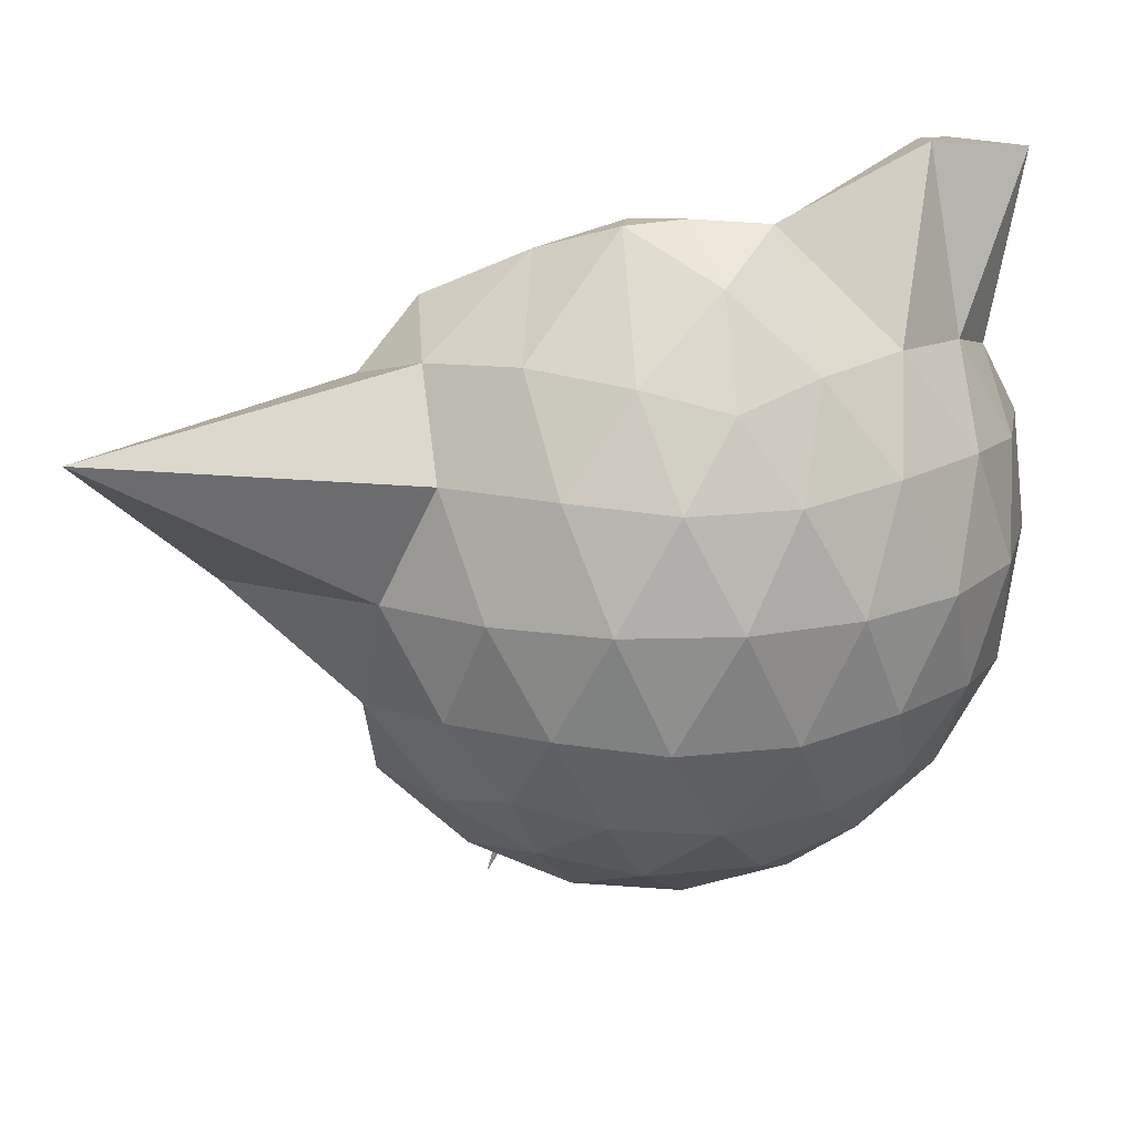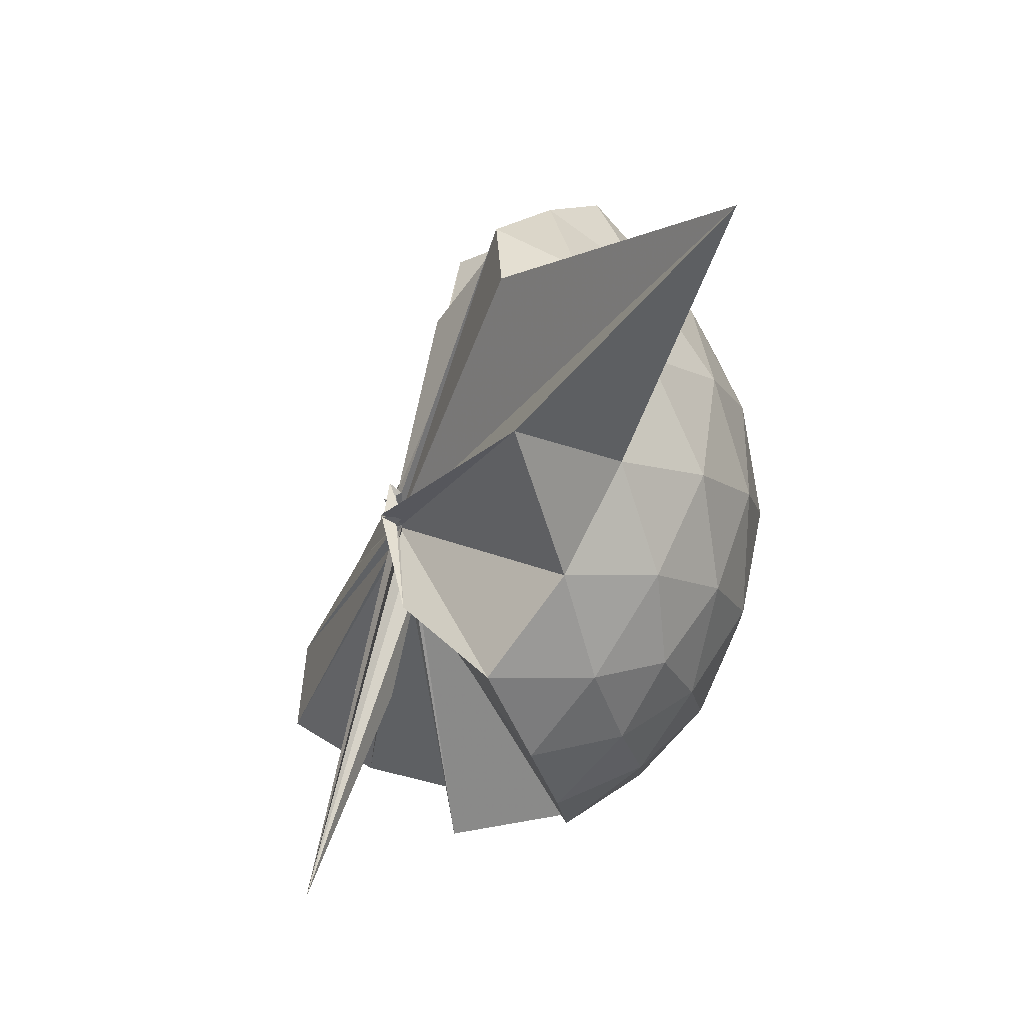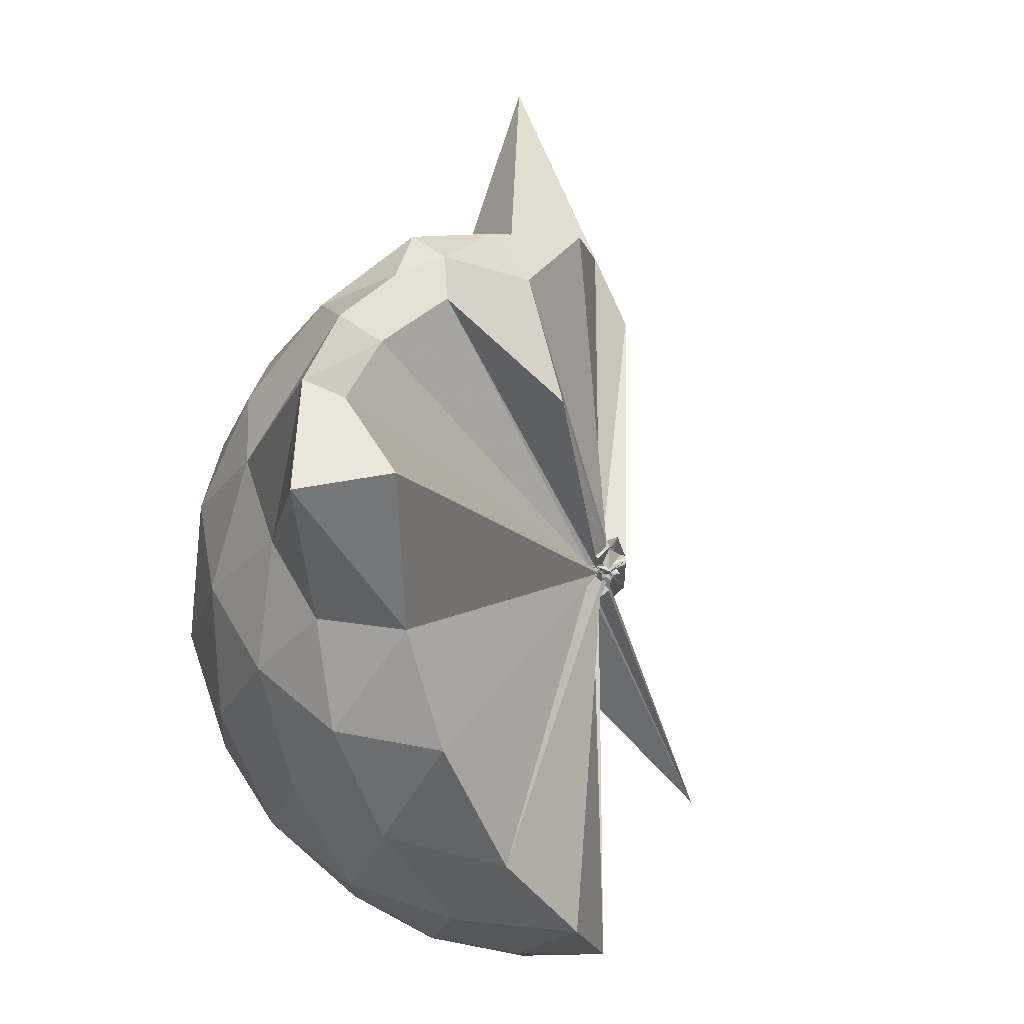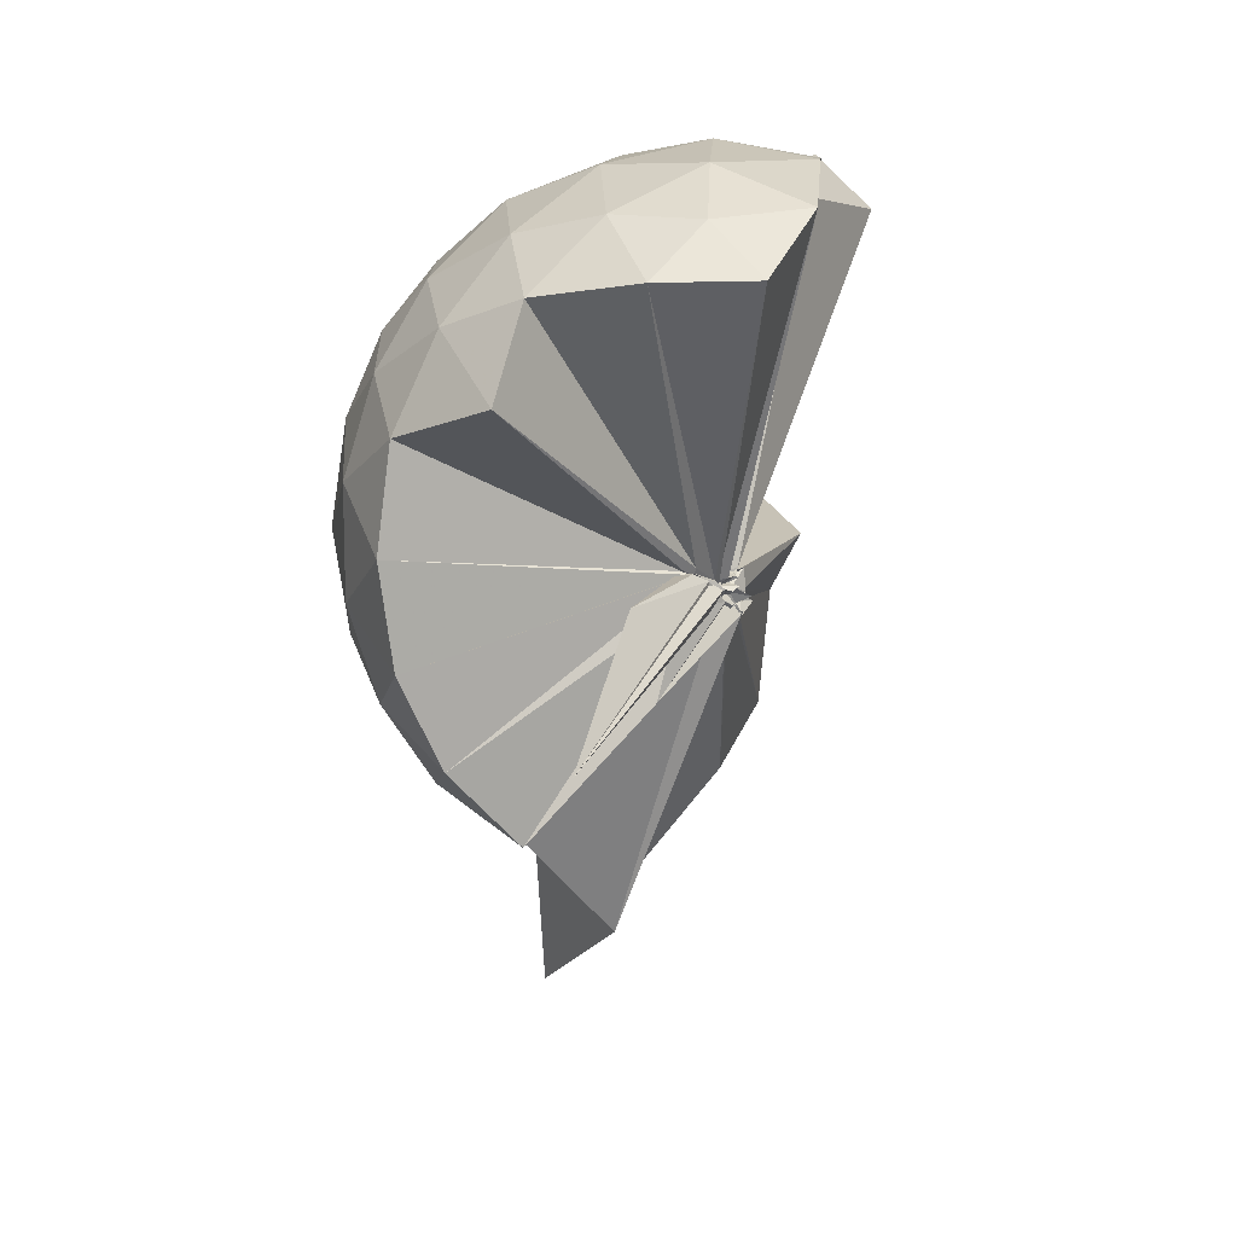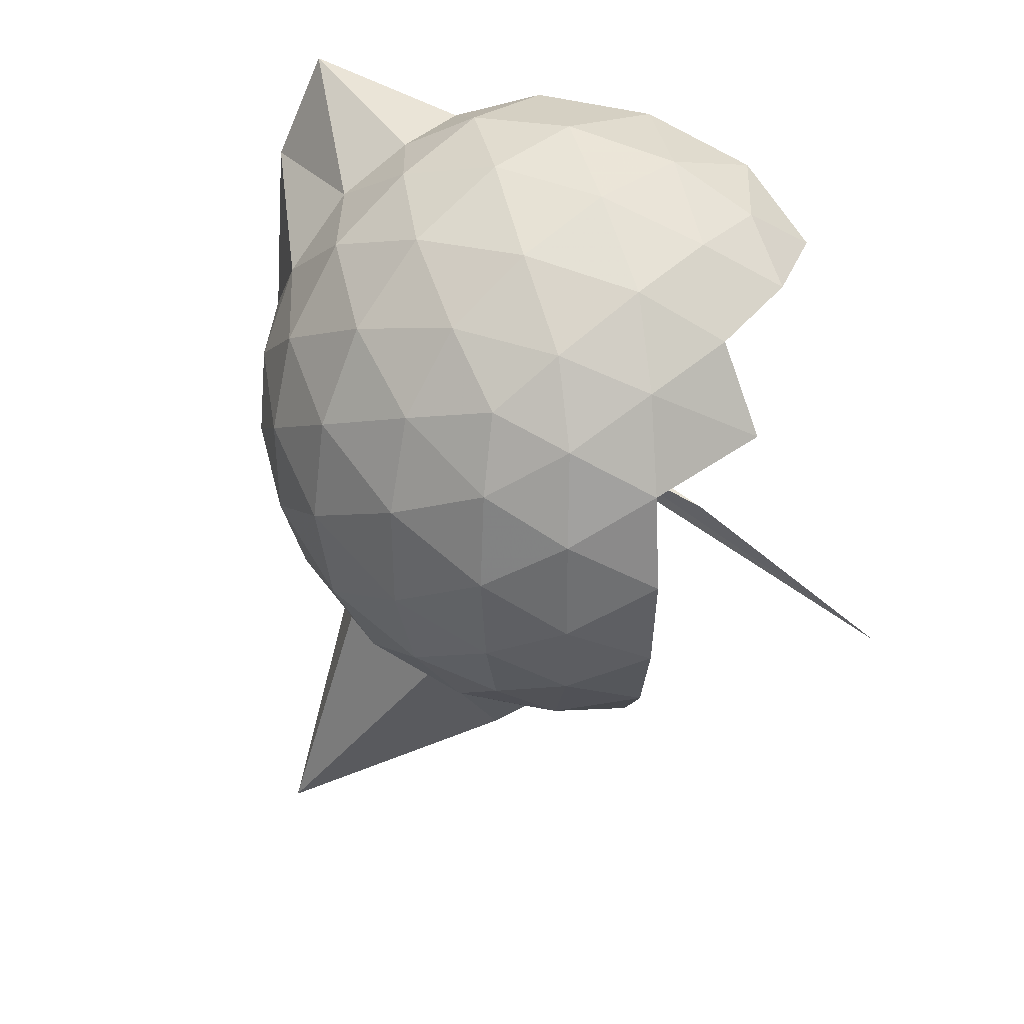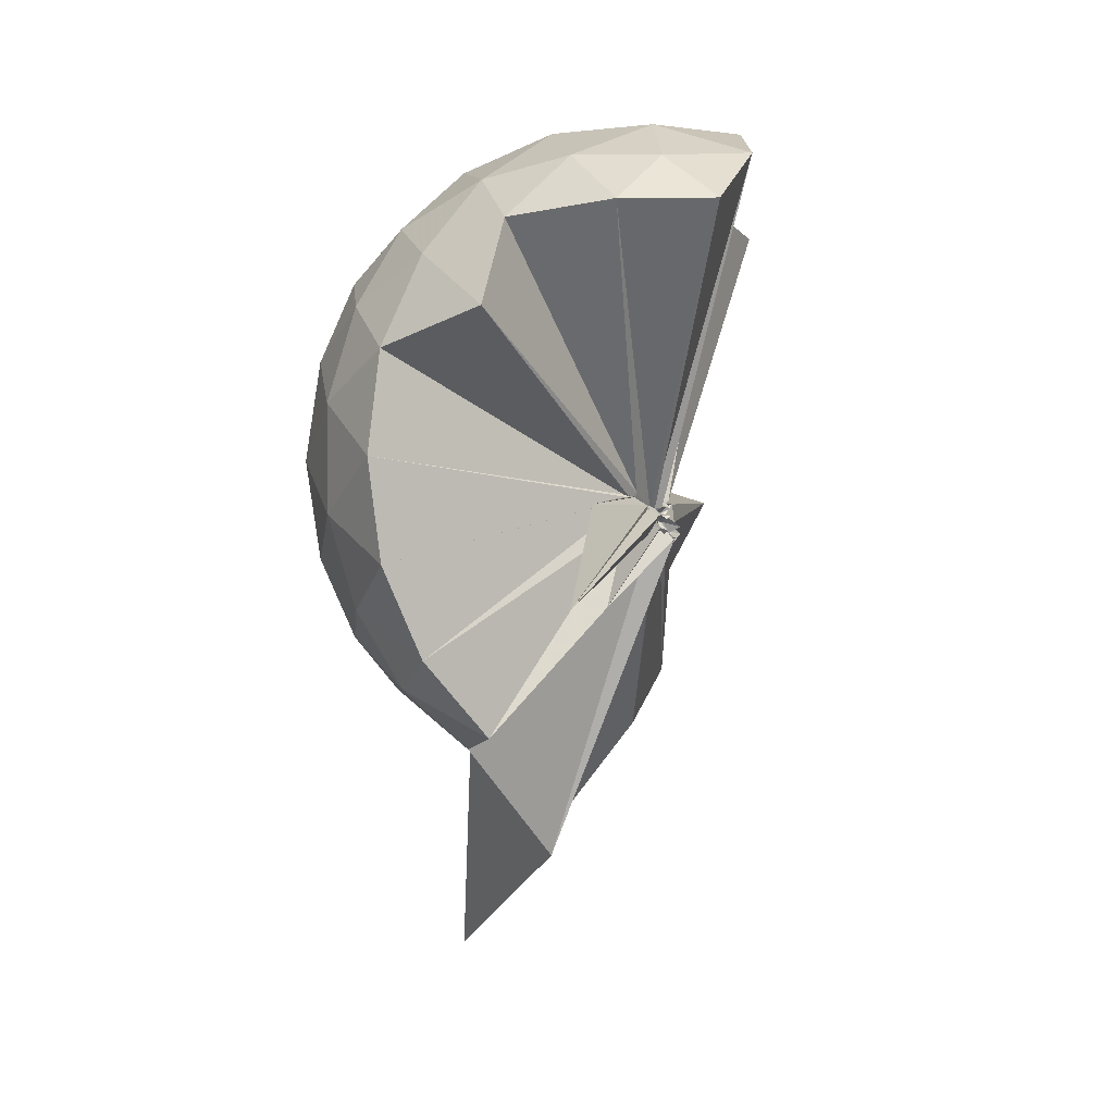
<metadata>
{"format":"obj","ext":"obj","renderer":"f3d","projection":"perspective","resolution":1024,"background":"white","views":[{"elev":18.1,"azim":78.4,"up":"+Z"},{"elev":-10.3,"azim":2.1,"up":"+Z"},{"elev":41.6,"azim":-154.5,"up":"+Z"},{"elev":11.4,"azim":-148.0,"up":"+Y"},{"elev":35.4,"azim":141.8,"up":"+Y"},{"elev":0.5,"azim":-154.4,"up":"+Y"}]}
</metadata>
<code>
v -0.02714 -0.3956 0.885
v -0.02509 -0.3674 0.6886
v 0.8772 -0.2606 1.378
v 0.8091 -0.03831 1.441
v 0.6724 0.2024 1.462
v 0.4829 0.4123 1.437
v 0.2899 0.5469 1.375
v 0.04516 0.549 1.442
v -0.04778 -0.3753 0.8811
v -0.03649 -0.3893 0.8747
v -0.05585 -0.4017 0.8685
v -0.02418 -0.4133 0.8654
v -0.04271 -0.4336 0.8595
v -0.05709 -0.4273 0.857
v -0.07892 -0.4528 0.8989
v -0.05346 -0.4664 0.8877
v -0.06014 -0.4734 0.9398
v -0.03072 -0.4227 0.8602
v 0.2837 -1.069 1.376
v 0.4843 -0.9359 1.443
v 0.672 -0.7268 1.466
v 0.8095 -0.4847 1.435
v 0.9565 -0.1189 1.168
v 0.8633 0.1504 1.196
v 0.6789 0.4052 1.196
v 0.448 0.5776 1.166
v 0.1822 0.6835 1.165
v -0.1028 0.6616 1.207
v -0.02202 -0.3877 0.8682
v -0.05047 -0.3956 0.8623
v -0.02679 -0.4164 0.8549
v -0.06567 -0.4208 0.8564
v -0.04395 -0.4365 0.8521
v -0.02934 -0.4361 0.8453
v -0.03118 -0.4793 0.8687
v -0.07304 -0.5017 0.8514
v -0.02648 -0.4871 0.8522
v -0.03096 -0.4244 0.8485
v 0.8674 -1.799 1.343
v 0.6787 -0.9335 1.189
v 0.8616 -0.6745 1.188
v 0.9555 -0.406 1.166
v 0.9618 0.04071 0.8841
v 0.8252 0.3144 0.8841
v 0.6072 0.5304 0.8846
v 0.3167 0.6692 0.8897
v 0.04009 0.7156 0.8898
v -0.2695 0.668 0.8828
v -0.04831 -0.3972 0.831
v -0.02657 -0.4117 0.8285
v -0.0211 -0.4188 0.8285
v -0.05277 -0.4382 0.8284
v -0.06761 -0.4328 0.8293
v -0.03988 -0.4418 0.8277
v -0.08288 -0.4832 0.837
v -0.08583 -0.4827 0.8426
v -0.07996 -0.489 0.8472
v 0.3309 -1.431 0.883
v 0.5982 -1.067 0.8778
v 0.8205 -0.8461 0.8834
v 0.96 -0.5687 0.882
v 1.009 -0.2641 0.8828
v 0.8624 0.1675 0.6016
v 0.695 0.4009 0.5988
v 0.4605 0.5632 0.574
v 0.1786 0.6558 0.5748
v -0.1185 0.6646 0.5994
v -0.4151 0.5644 0.5962
v -0.01945 -0.4038 0.8187
v -0.04166 -0.4248 0.8173
v -0.04752 -0.4304 0.8218
v -0.06445 -0.4274 0.8195
v -0.03682 -0.4374 0.8164
v -0.0174 -0.468 0.8319
v -0.0183 -0.5004 0.8343
v -0.08039 -0.4921 0.8384
v -0.03598 -0.4244 0.8216
v 0.4481 -1.094 0.5737
v 0.6933 -0.9295 0.5985
v 0.8618 -0.6979 0.5966
v 0.9455 -0.4237 0.5702
v 0.9464 -0.1069 0.5713
v 0.7175 0.2363 0.3884
v 0.5305 0.3773 0.3309
v 0.2645 0.496 0.3061
v 0.005628 0.5488 0.3281
v -0.2368 0.5406 0.3874
v -0.4248 0.4083 0.3355
v -0.03205 -0.4144 0.809
v -0.05049 -0.432 0.8106
v -0.009891 -0.433 0.8136
v -0.06376 -0.4196 0.7878
v -0.03555 -0.4521 0.8184
v -0.07424 -0.4654 0.8152
v -0.04038 -0.4782 0.8203
v -0.002067 -0.6791 0.5513
v 0.2472 -1.037 0.3157
v 0.5247 -0.9108 0.3292
v 0.713 -0.7682 0.3847
v 0.7927 -0.5459 0.3285
v 0.8275 -0.2668 0.306
v 0.7946 0.01399 0.3311
v 0.6975 -0.2483 1.636
v 0.5526 -0.09104 1.758
v 0.4043 0.3462 1.919
v 0.2671 0.653 1.875
v 0.08255 0.5004 1.874
v -0.02394 -0.3904 0.8812
v -0.04918 -0.396 0.8769
v -0.01861 -0.4081 0.873
v -0.03656 -0.4284 0.8674
v -0.04188 -0.4573 0.9001
v -0.05154 -0.468 0.9003
v -0.02629 -0.4745 0.9118
v 0.2628 -0.9082 1.56
v 0.4044 -0.652 1.693
v 0.5378 -0.4596 1.765
v 0.4988 -0.2908 1.768
v 0.439 -0.09583 1.71
v 0.291 0.3503 1.907
v -0.0167 -0.384 0.8914
v -0.03825 -0.3846 0.8891
v -0.04081 -0.3848 0.9246
v -0.04912 -0.4465 0.9222
v -0.04004 -0.4454 0.9197
v 0.2652 -0.5872 1.629
v 0.4264 -0.4223 1.76
v 0.3671 -0.3162 1.718
v -0.01529 -0.3821 0.8886
v -0.03421 -0.3882 0.8863
v -0.03273 -0.3874 0.9286
v 0.06686 -0.3769 1.44
v 0.598 0.1524 0.1951
v 0.3562 0.2802 0.1352
v 0.1001 0.3615 0.1205
v -0.1897 0.4031 0.1939
v -0.01958 -0.403 0.8106
v -0.03889 -0.419 0.8144
v -0.04791 -0.3994 0.7731
v -0.05998 -0.421 0.7842
v -0.02481 -0.4623 0.8192
v -0.05358 -0.4553 0.8067
v -0.01148 -0.4454 0.6573
v 0.3532 -0.8164 0.1312
v 0.5972 -0.6843 0.1939
v 0.6509 -0.4199 0.131
v 0.6522 -0.1143 0.1316
v 0.4226 0.02095 0.02329
v 0.09317 0.1168 -0.02702
v -0.02004 -0.3557 0.713
v -0.01476 -0.3713 0.7154
v -0.0127 -0.3809 0.734
v -0.2609 -0.6612 -0.2363
v -0.03889 -0.3929 0.7471
v -0.01854 -0.3695 0.6981
v 0.4183 -0.5571 0.02131
v 0.4382 -0.2674 -0.01744
v 0.006527 -0.3623 0.6853
v -0.006117 -0.3681 0.6906
v 0.01805 -0.3718 0.679
v -0.05555 -0.3937 0.3387
v -0.01074 -0.3713 0.6956
f 3 23 4
f 4 23 24
f 4 24 5
f 5 24 25
f 5 25 6
f 6 25 26
f 6 26 7
f 7 26 27
f 7 27 8
f 8 27 28
f 8 28 9
f 9 28 29
f 9 29 10
f 10 29 30
f 10 30 11
f 11 30 31
f 11 31 12
f 12 31 32
f 12 32 13
f 13 32 33
f 13 33 14
f 14 33 34
f 14 34 15
f 15 34 35
f 15 35 16
f 16 35 36
f 16 36 17
f 17 36 37
f 17 37 18
f 18 37 38
f 18 38 19
f 19 38 39
f 19 39 20
f 20 39 40
f 20 40 21
f 21 40 41
f 21 41 22
f 22 41 42
f 22 42 3
f 3 42 23
f 23 43 24
f 24 43 44
f 24 44 25
f 25 44 45
f 25 45 26
f 26 45 46
f 26 46 27
f 27 46 47
f 27 47 28
f 28 47 48
f 28 48 29
f 29 48 49
f 29 49 30
f 30 49 50
f 30 50 31
f 31 50 51
f 31 51 32
f 32 51 52
f 32 52 33
f 33 52 53
f 33 53 34
f 34 53 54
f 34 54 35
f 35 54 55
f 35 55 36
f 36 55 56
f 36 56 37
f 37 56 57
f 37 57 38
f 38 57 58
f 38 58 39
f 39 58 59
f 39 59 40
f 40 59 60
f 40 60 41
f 41 60 61
f 41 61 42
f 42 61 62
f 42 62 23
f 23 62 43
f 43 63 44
f 44 63 64
f 44 64 45
f 45 64 65
f 45 65 46
f 46 65 66
f 46 66 47
f 47 66 67
f 47 67 48
f 48 67 68
f 48 68 49
f 49 68 69
f 49 69 50
f 50 69 70
f 50 70 51
f 51 70 71
f 51 71 52
f 52 71 72
f 52 72 53
f 53 72 73
f 53 73 54
f 54 73 74
f 54 74 55
f 55 74 75
f 55 75 56
f 56 75 76
f 56 76 57
f 57 76 77
f 57 77 58
f 58 77 78
f 58 78 59
f 59 78 79
f 59 79 60
f 60 79 80
f 60 80 61
f 61 80 81
f 61 81 62
f 62 81 82
f 62 82 43
f 43 82 63
f 63 83 64
f 64 83 84
f 64 84 65
f 65 84 85
f 65 85 66
f 66 85 86
f 66 86 67
f 67 86 87
f 67 87 68
f 68 87 88
f 68 88 69
f 69 88 89
f 69 89 70
f 70 89 90
f 70 90 71
f 71 90 91
f 71 91 72
f 72 91 92
f 72 92 73
f 73 92 93
f 73 93 74
f 74 93 94
f 74 94 75
f 75 94 95
f 75 95 76
f 76 95 96
f 76 96 77
f 77 96 97
f 77 97 78
f 78 97 98
f 78 98 79
f 79 98 99
f 79 99 80
f 80 99 100
f 80 100 81
f 81 100 101
f 81 101 82
f 82 101 102
f 82 102 63
f 63 102 83
f 103 104 118
f 104 119 118
f 104 105 119
f 105 120 119
f 105 106 120
f 106 107 120
f 107 121 120
f 107 108 121
f 108 122 121
f 108 109 122
f 109 110 122
f 110 123 122
f 110 111 123
f 111 124 123
f 111 112 124
f 112 113 124
f 113 125 124
f 113 114 125
f 114 126 125
f 114 115 126
f 115 116 126
f 116 127 126
f 116 117 127
f 117 118 127
f 117 103 118
f 118 119 128
f 119 129 128
f 119 120 129
f 120 121 129
f 121 130 129
f 121 122 130
f 122 123 130
f 123 131 130
f 123 124 131
f 124 125 131
f 125 132 131
f 125 126 132
f 126 127 132
f 127 128 132
f 127 118 128
f 133 148 134
f 134 148 149
f 134 149 135
f 135 149 150
f 135 150 136
f 136 150 137
f 137 150 151
f 137 151 138
f 138 151 152
f 138 152 139
f 139 152 140
f 140 152 153
f 140 153 141
f 141 153 154
f 141 154 142
f 142 154 143
f 143 154 155
f 143 155 144
f 144 155 156
f 144 156 145
f 145 156 146
f 146 156 157
f 146 157 147
f 147 157 148
f 147 148 133
f 148 158 149
f 149 158 159
f 149 159 150
f 150 159 151
f 151 159 160
f 151 160 152
f 152 160 153
f 153 160 161
f 153 161 154
f 154 161 155
f 155 161 162
f 155 162 156
f 156 162 157
f 157 162 158
f 157 158 148
f 3 4 103
f 103 4 104
f 4 5 104
f 104 5 105
f 5 6 105
f 105 6 106
f 6 7 106
f 7 8 106
f 106 8 107
f 8 9 107
f 107 9 108
f 9 10 108
f 108 10 109
f 10 11 109
f 11 12 109
f 109 12 110
f 12 13 110
f 110 13 111
f 13 14 111
f 111 14 112
f 14 15 112
f 15 16 112
f 112 16 113
f 16 17 113
f 113 17 114
f 17 18 114
f 114 18 115
f 18 19 115
f 19 20 115
f 115 20 116
f 20 21 116
f 116 21 117
f 21 22 117
f 117 22 103
f 22 3 103
f 83 133 84
f 84 133 134
f 84 134 85
f 85 134 135
f 85 135 86
f 86 135 136
f 86 136 87
f 87 136 88
f 88 136 137
f 88 137 89
f 89 137 138
f 89 138 90
f 90 138 139
f 90 139 91
f 91 139 92
f 92 139 140
f 92 140 93
f 93 140 141
f 93 141 94
f 94 141 142
f 94 142 95
f 95 142 96
f 96 142 143
f 96 143 97
f 97 143 144
f 97 144 98
f 98 144 145
f 98 145 99
f 99 145 100
f 100 145 146
f 100 146 101
f 101 146 147
f 101 147 102
f 102 147 133
f 102 133 83
f 128 129 1
f 129 130 1
f 130 131 1
f 131 132 1
f 132 128 1
f 159 158 2
f 160 159 2
f 161 160 2
f 162 161 2
f 158 162 2

</code>
